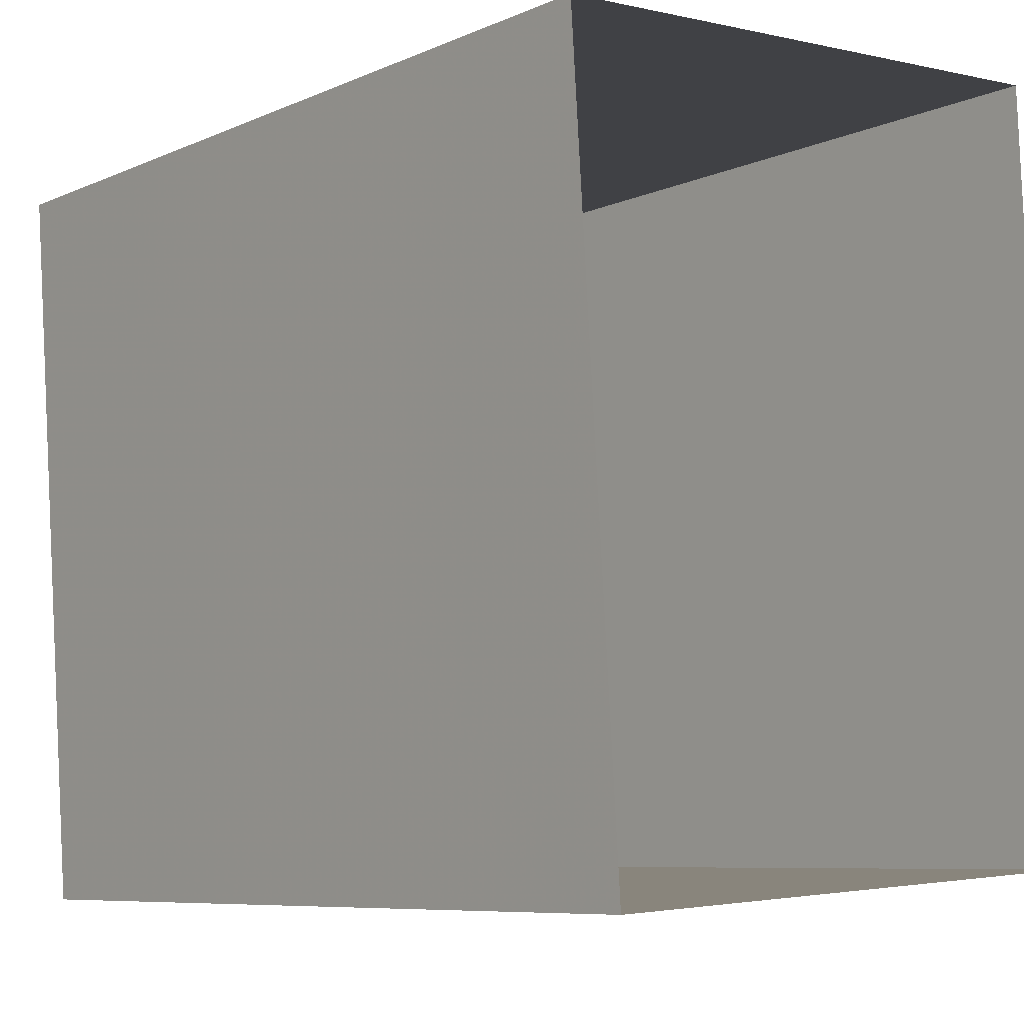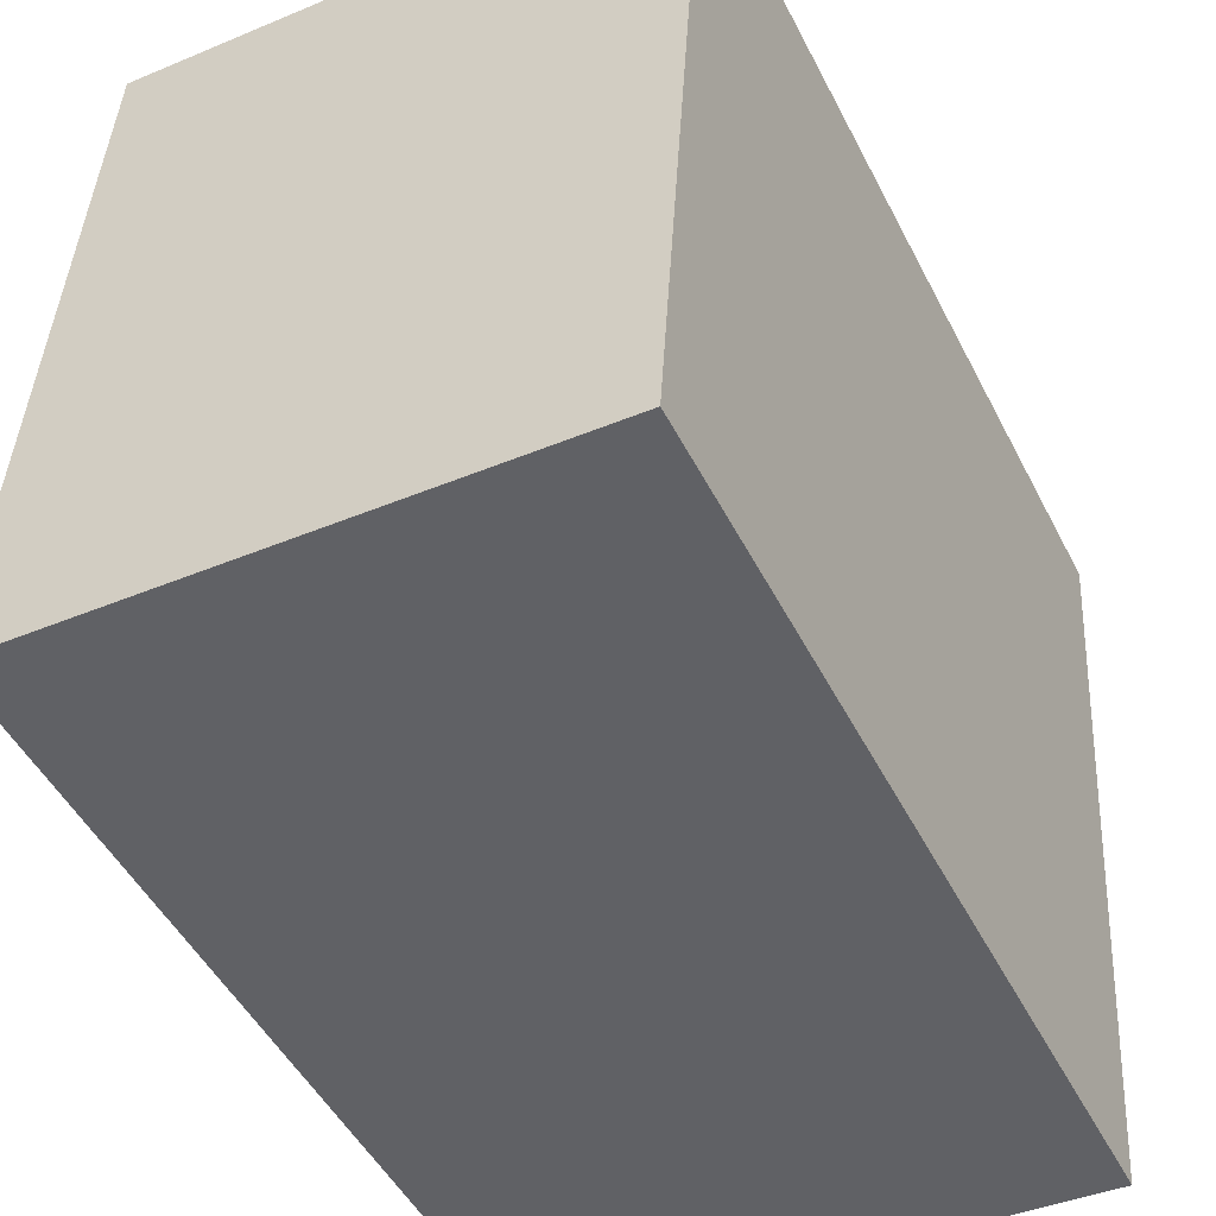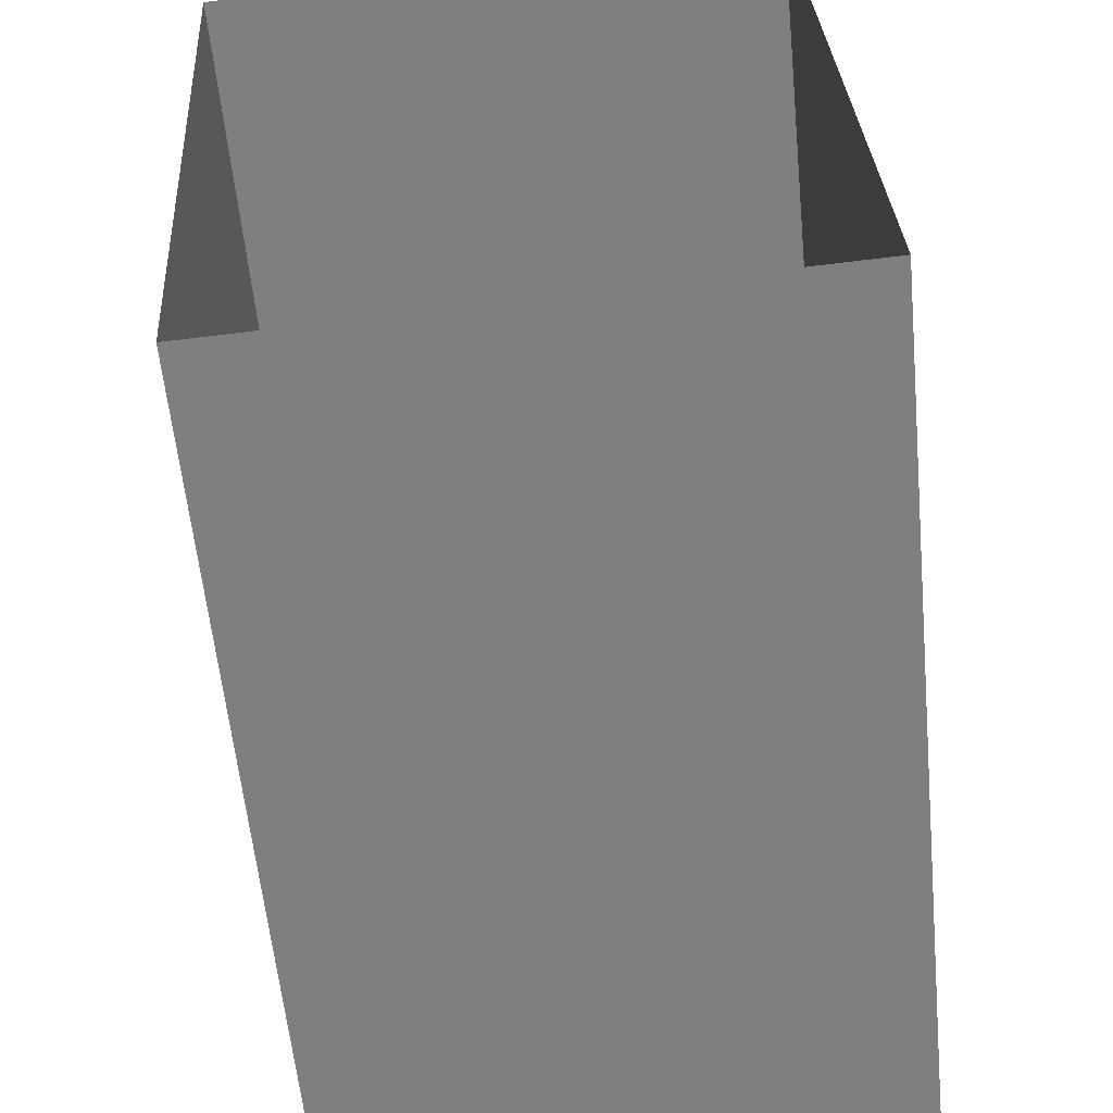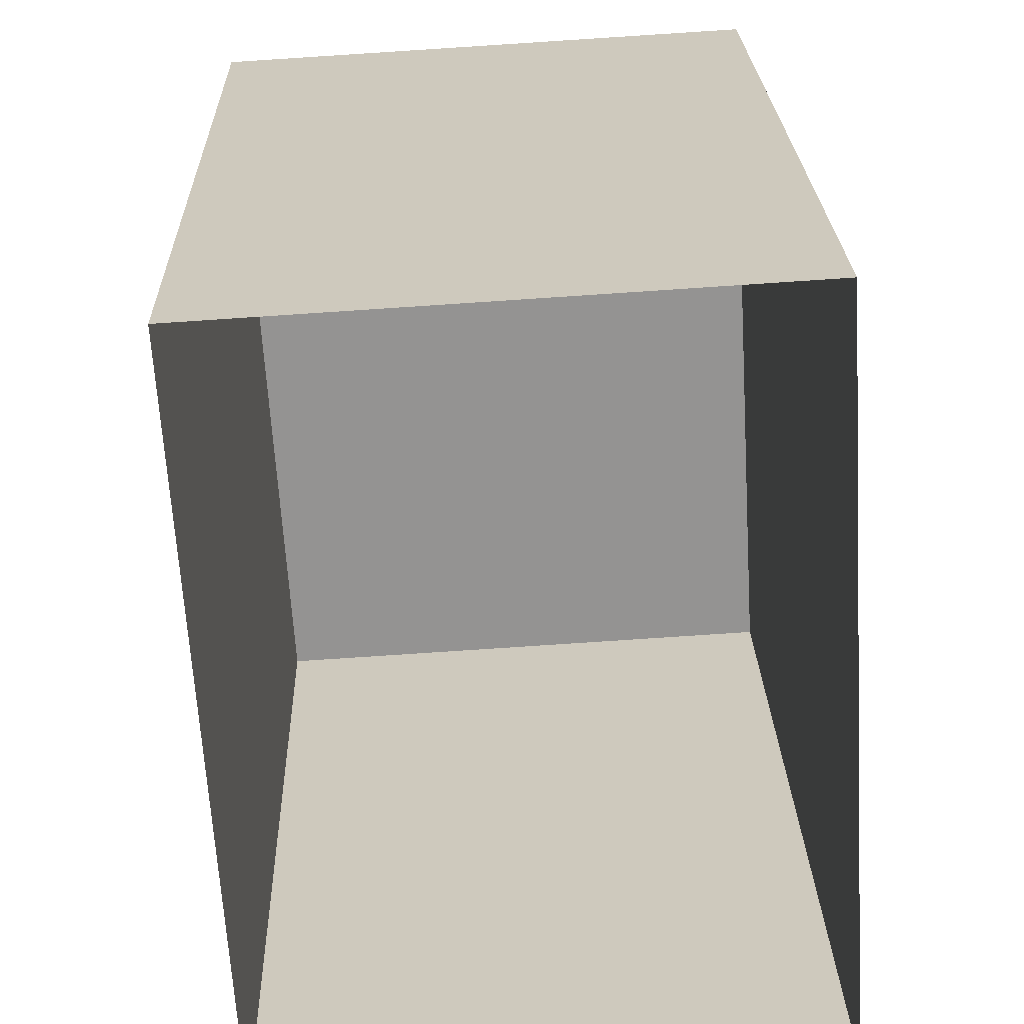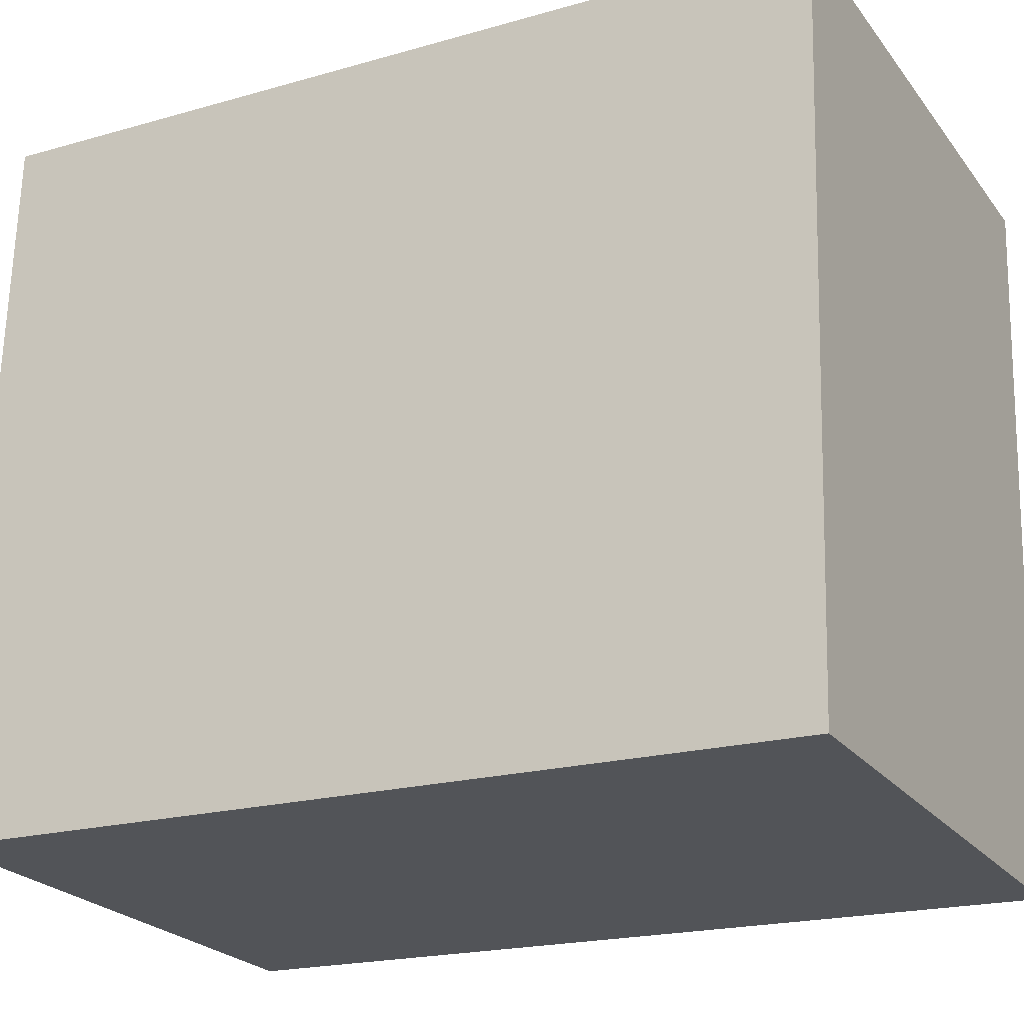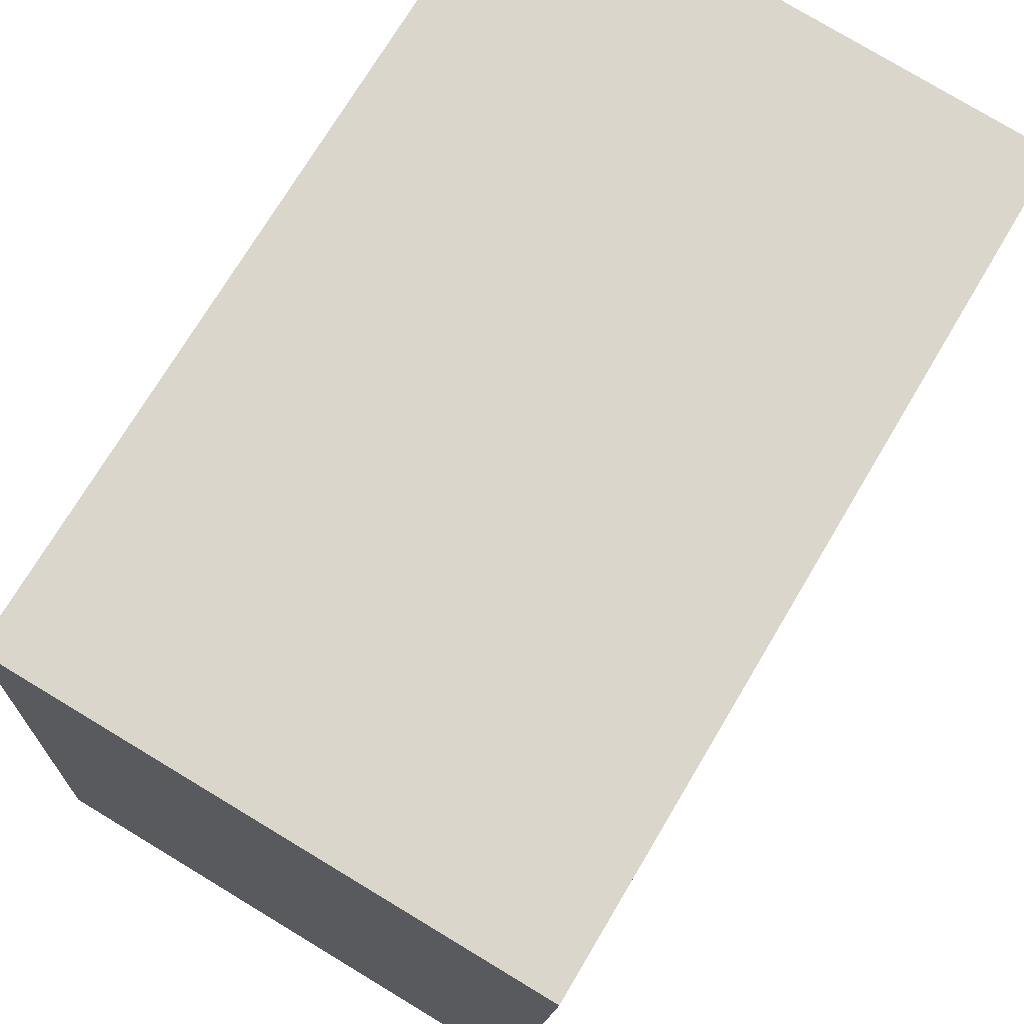
<metadata>
{"format":"obj","ext":"obj","renderer":"f3d","projection":"perspective","resolution":1024,"background":"white","views":[{"elev":-7.7,"azim":140.4,"up":"+Y"},{"elev":-49.1,"azim":26.5,"up":"+Y"},{"elev":-59.1,"azim":-174.3,"up":"+Y"},{"elev":23.4,"azim":178.3,"up":"+Y"},{"elev":-19.9,"azim":-62.1,"up":"+Y"},{"elev":72.5,"azim":30.9,"up":"+Y"}]}
</metadata>
<code>
v -3.724e+05 -1.033e+05 32.25
v -3.724e+05 -1.033e+05 32.25
v -3.724e+05 -1.034e+05 32.25
v -3.724e+05 -1.034e+05 32.25
v -3.724e+05 -1.033e+05 36.91
v -3.724e+05 -1.034e+05 36.91
v -3.724e+05 -1.034e+05 36.91
v -3.724e+05 -1.033e+05 36.91
f 1 2 3
f 4 1 3
f 5 6 7
f 8 5 7
f 6 1 4
f 6 5 1
f 8 3 2
f 8 7 3
f 8 2 1
f 5 8 1
f 6 4 3
f 7 6 3

</code>
